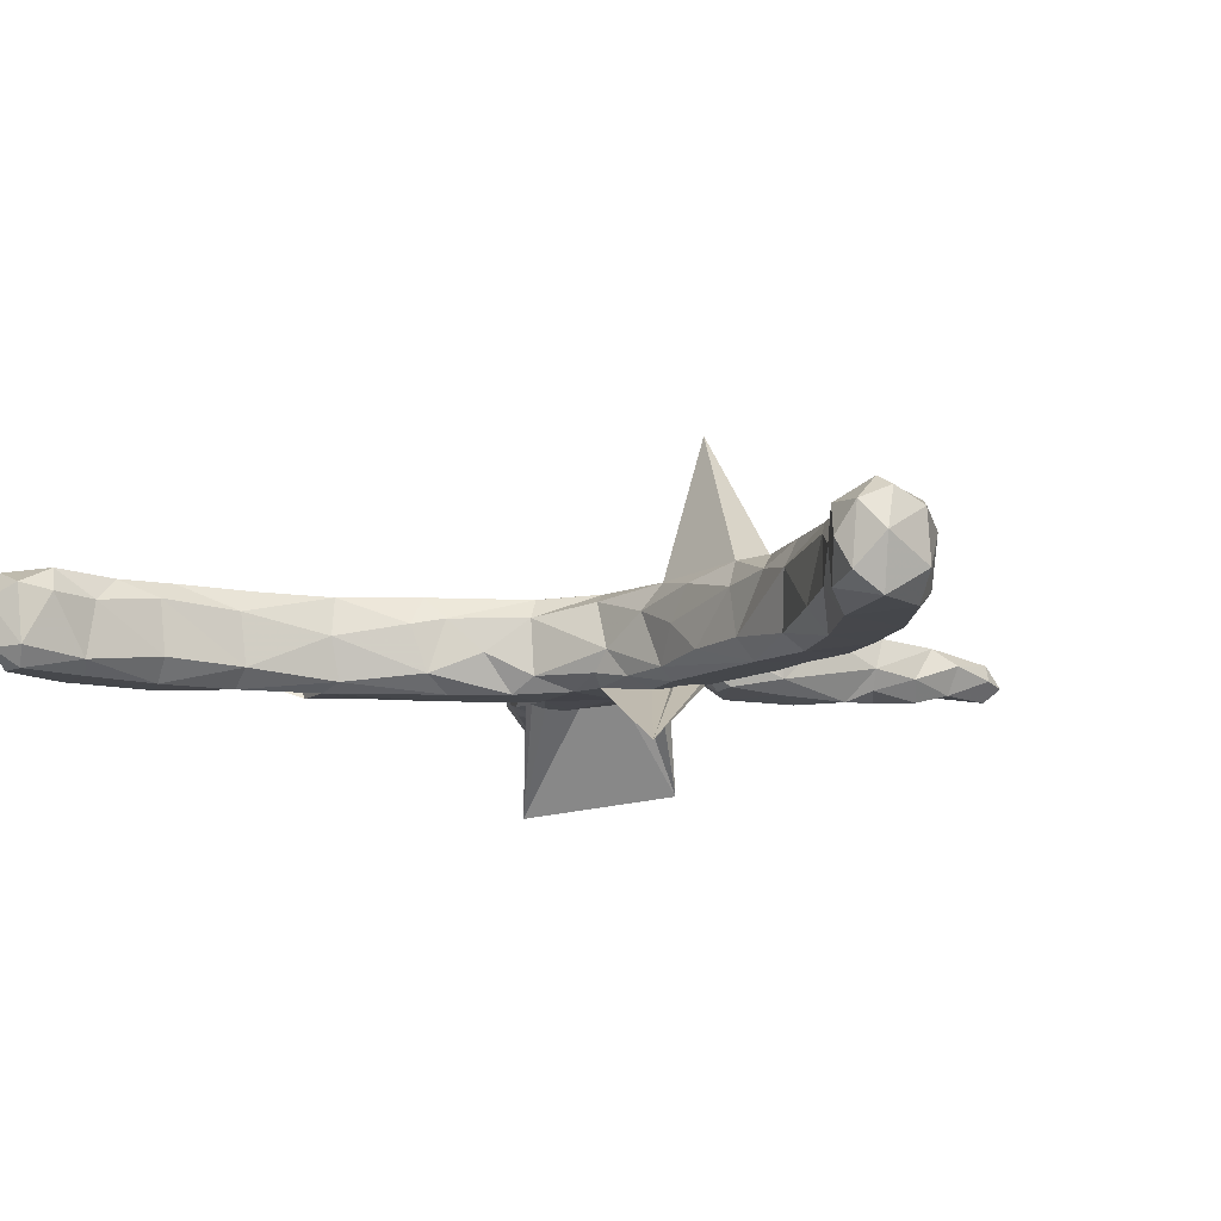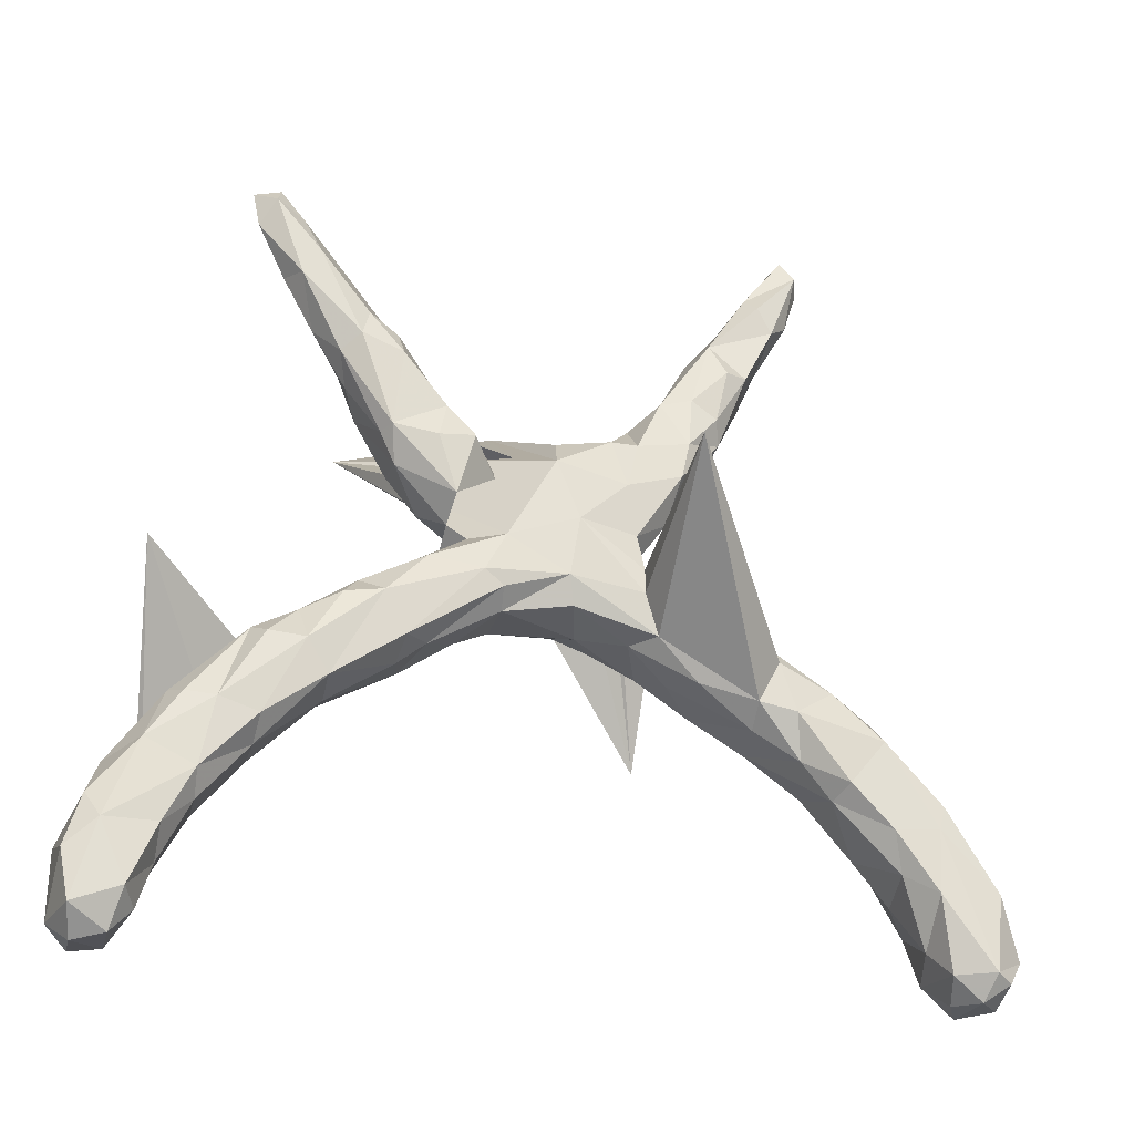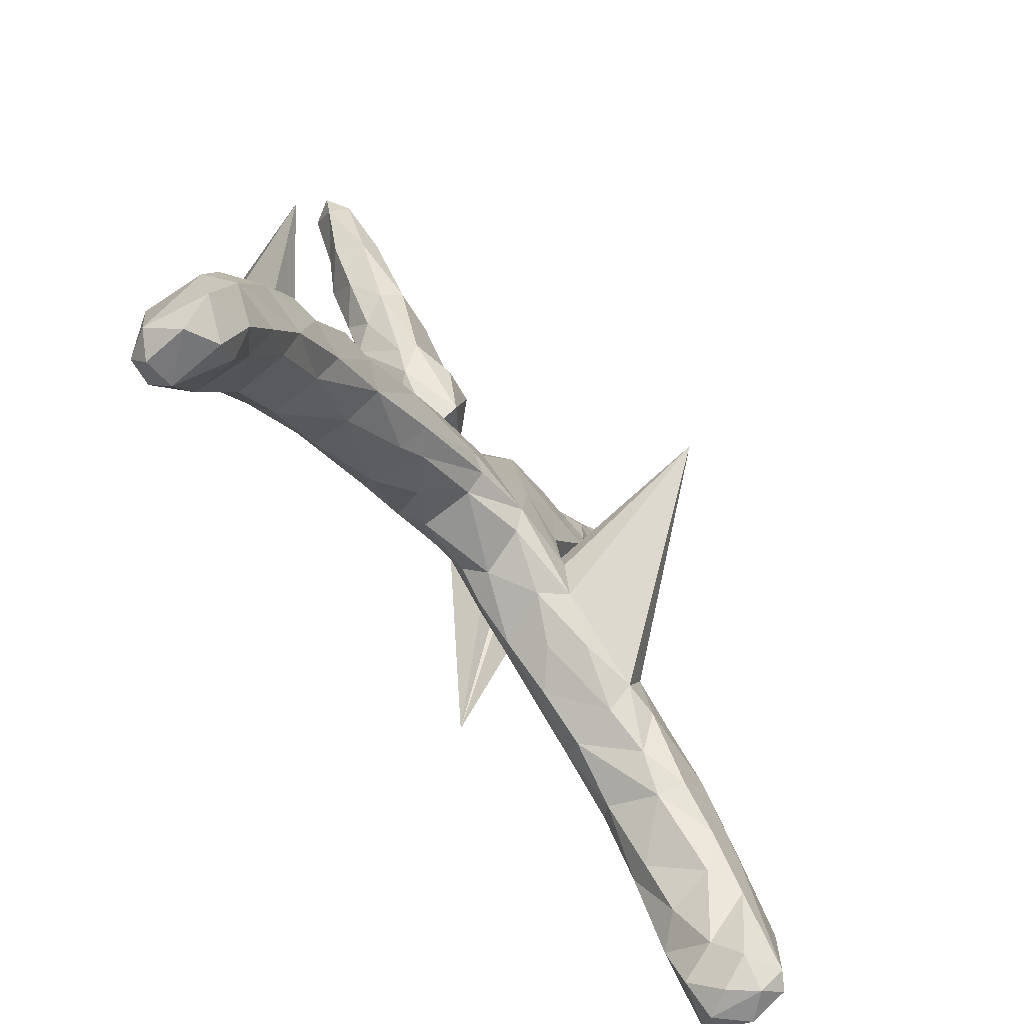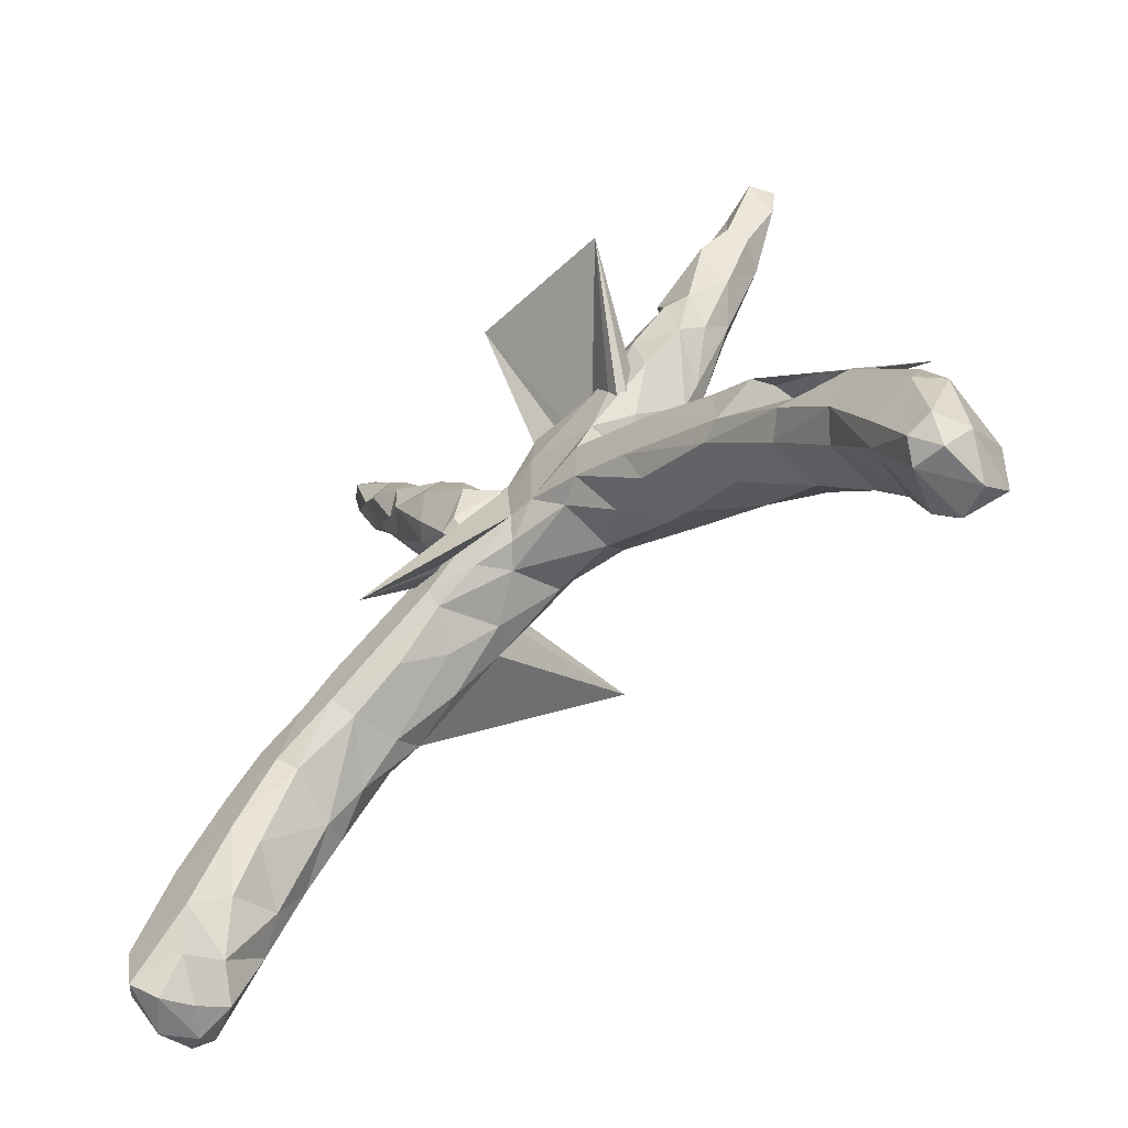
<metadata>
{"format":"obj","ext":"obj","renderer":"f3d","projection":"perspective","resolution":1024,"background":"white","views":[{"elev":-10.2,"azim":26.8,"up":"+Z"},{"elev":-26.0,"azim":-17.7,"up":"+Y"},{"elev":-67.0,"azim":-53.4,"up":"+Y"},{"elev":-60.8,"azim":-139.9,"up":"+Y"}]}
</metadata>
<code>
v 0.4136 0.7178 0.007468
v 0.4495 0.7058 -0.01384
v 0.4324 0.6815 0.02456
v 0.3999 0.7042 -0.01714
v 0.4231 0.6907 -0.03836
v 0.4437 0.6617 -0.005713
v -0.4461 0.689 0.005984
v -0.4558 0.6601 0.02903
v -0.4672 0.671 -0.03809
v 0.4154 0.5853 0.01217
v -0.49 0.6778 0.001597
v 0.3941 0.5904 -0.03657
v -0.4067 0.6338 0.01604
v 0.3402 0.6212 0.02139
v -0.4085 0.6316 -0.02771
v -0.4135 0.56 -0.03916
v 0.3552 0.5979 0.04469
v 0.3413 0.6054 -0.03272
v 0.356 0.5357 -0.05285
v -0.4796 0.6214 0.004097
v 0.38 0.5555 0.04029
v -0.3855 0.5671 0.04672
v -0.3694 0.5567 -0.03799
v -0.4113 0.5269 0.03721
v 0.3045 0.5705 -0.0242
v -0.333 0.5525 0.004512
v 0.2415 0.4895 -0.005261
v 0.3685 0.5013 -0.01847
v -0.3213 0.524 -0.03173
v -0.4318 0.5383 -0.01125
v -0.3735 0.5092 -0.05935
v 0.2965 0.4882 -0.05622
v 0.319 0.434 -0.04326
v -0.3016 0.468 0.04354
v -0.3168 0.4194 0.06164
v 0.3288 0.4557 0.04608
v 0.27 0.5129 0.03523
v 0.2909 0.4537 0.06113
v 0.2835 0.3974 -0.06488
v -0.252 0.4398 0.03353
v -0.2484 0.3958 0.0608
v 0.2716 0.3645 0.0574
v 0.2276 0.3902 0.06206
v -0.2677 0.4419 -0.0485
v -0.2423 0.4409 0.002114
v 0.2053 0.4223 -0.04393
v 0.1372 0.3463 0.003531
v -0.3306 0.397 -0.04902
v -0.3826 0.4471 -0.008458
v -0.3452 0.3962 0.03534
v 0.3309 0.4187 -0.008854
v -0.1853 0.3714 0.002004
v -0.3266 0.3526 -0.00542
v 0.2103 0.3517 -0.07091
v 0.178 0.3802 0.04863
v 0.1438 0.3346 -0.05088
v -0.2894 0.3892 -0.06044
v -0.1479 0.3122 -0.01192
v -0.1951 0.3519 -0.05746
v 0.219 0.3047 0.06983
v 0.125 0.2608 -0.06815
v -0.2318 0.3123 -0.07184
v 0.132 0.2875 0.06924
v 0.1045 0.2921 -0.01078
v 0.282 0.3291 0.03316
v 0.08803 0.2873 0.06842
v -0.1774 0.3122 0.06015
v 8.5e-05 0.2718 -0.01888
v -0.1127 0.2845 0.000501
v -0.3021 0.3165 -0.04192
v 0.008517 0.2903 0.02801
v -0.1257 0.2686 -0.05946
v -0.1945 0.2491 0.08069
v 0.2205 0.271 -0.06495
v -0.03382 0.4128 -0.2042
v 0.204 0.2414 0.07504
v -0.1471 0.2427 -0.06973
v -0.2762 0.2642 0.03153
v -0.002564 0.2384 0.07193
v 0.2359 0.2518 -0.04241
v 0.04311 0.2145 -0.02813
v 0.07558 0.2505 -0.03004
v -0.08885 0.216 0.02321
v 0.2346 0.2365 0.01233
v -0.02589 0.2495 -0.06373
v -0.2636 0.2675 0.06013
v -0.162 0.1568 0.07214
v 0.1446 0.194 -0.06477
v 0.1876 0.1696 0.03715
v -0.2445 0.2349 -0.05996
v -0.2514 0.2127 0.02805
v -0.1335 0.2617 0.07087
v 0.1727 0.1833 -0.06025
v 0.03144 0.1529 -0.06506
v 0.1118 0.2103 0.07837
v -0.2915 0.346 -0.2369
v 0.1283 0.1267 0.07022
v -0.1413 0.1418 -0.06799
v -0.2002 0.1597 -0.03228
v -0.08114 0.099 0.07091
v 0.0755 0.1494 -0.03162
v -0.1651 0.1248 0.02136
v 0.1697 0.1451 0.002085
v 0.03359 0.1408 0.07863
v 0.1271 0.1231 -0.01086
v 0.1376 0.09816 0.0279
v -0.1339 0.1012 0.03055
v 0.132 0.09238 -0.03093
v 0.2034 -0.1644 -0.1863
v -0.02774 0.03003 -0.07494
v -0.02116 0.1709 -0.06992
v 0.1381 0.02696 0.0793
v -0.1174 0.03249 0.07869
v 0.1408 0.0709 0.07009
v 0.199 0.05978 -0.05044
v 0.2029 0.05873 0.03939
v -0.1634 0.08674 -0.04238
v -0.2291 0.05437 0.005759
v 0.01633 0.03463 -0.07105
v -0.2031 0.04575 0.06944
v 0.01716 0.04171 0.07895
v 0.137 0.165 0.3505
v 0.3328 -0.01033 -0.04231
v -0.3028 0.003321 0.03699
v -0.08625 0.009252 0.07342
v -0.1217 0.07884 -0.07949
v 0.117 0.01217 -0.08302
v 0.02752 -0.00844 -0.0538
v -0.2082 -0.05732 -0.07907
v 0.3173 -0.002371 0.04547
v 0.1992 0.02786 -0.08011
v 0.09045 -0.02241 -0.06471
v -0.0758 -0.01482 -0.05255
v 0.367 -0.0369 -0.04518
v 0.02861 -0.001577 0.05898
v 0.05461 -0.02053 -0.01991
v -0.3293 -0.02 -0.0558
v 0.1705 -0.02995 -0.07993
v -0.08015 -0.01783 0.03987
v -0.3299 -0.02973 0.06417
v -0.1174 -0.01073 -0.07889
v 0.1658 -0.05834 -0.06076
v 0.1254 -0.04373 0.03015
v -0.2569 0.006054 -0.07845
v -0.3734 -0.07305 -0.07608
v -0.1946 -0.08574 0.03759
v 0.4455 -0.07918 -0.0497
v -0.392 -0.0607 0.04425
v 0.3614 -0.06385 -0.08025
v 0.4666 -0.08872 0.02695
v 0.161 -0.04 0.07187
v 0.3566 -0.05926 0.07595
v -0.1418 -0.0572 -0.01584
v 0.1967 -0.08911 -0.001233
v 0.2301 -0.101 0.05444
v 0.2512 -0.1191 -0.04949
v -0.2699 -0.02357 0.07749
v -0.3836 -0.118 0.07899
v 0.3568 -0.1449 -0.07935
v -0.2337 -0.0898 0.0732
v 0.5163 -0.1267 0.03782
v -0.3995 -0.0652 -0.04539
v 0.4211 -0.1122 -0.08038
v -0.2393 -0.1204 0.02725
v -0.4418 -0.1126 0.07333
v -0.4602 -0.0954 0.03667
v 0.5014 -0.1468 -0.07813
v 0.4437 -0.0991 0.07223
v -0.2178 -0.1019 -0.05011
v -0.339 -0.1664 -0.06437
v 0.3208 -0.1279 0.07581
v 0.3249 -0.1593 0.03164
v 0.5266 -0.1701 0.07726
v 0.4608 -0.2071 -0.08054
v -0.4381 -0.1133 -0.07789
v -0.5097 -0.2268 0.07978
v -0.6314 -0.004457 0.1148
v 0.5276 -0.1359 -0.04236
v -0.348 -0.169 0.06978
v 0.3829 -0.1381 0.07851
v 0.3393 -0.1699 -0.04562
v 0.4368 -0.2293 -0.05626
v -0.529 -0.158 -0.0419
v 0.4682 -0.2426 0.0745
v 0.3991 -0.2063 0.04328
v 0.5674 -0.2159 -0.07855
v -0.5755 -0.2106 0.03394
v -0.3426 -0.185 0.005934
v 0.4531 -0.2604 0.03111
v -0.374 -0.1593 -0.07922
v -0.5573 -0.2225 0.07333
v 0.6224 -0.2644 0.07179
v -0.473 -0.2541 -0.07896
v -0.4454 -0.2431 0.07474
v 0.6287 -0.2429 0.03869
v -0.4476 -0.2796 0.03833
v 0.5361 -0.3067 -0.07905
v 0.5137 -0.3277 -0.04137
v 0.536 -0.3123 0.07682
v -0.6105 -0.2993 0.07434
v -0.4408 -0.2724 -0.04883
v -0.5313 -0.3372 0.07879
v 0.6542 -0.2735 -0.0339
v 0.6966 -0.3439 0.03573
v 0.6098 -0.3042 0.07992
v -0.6022 -0.2552 -0.04674
v -0.5928 -0.295 -0.07829
v 0.6048 -0.4065 0.07835
v 0.6502 -0.3178 -0.07767
v -0.6578 -0.3209 0.009053
v 0.5678 -0.4013 -0.03039
v -0.5486 -0.3501 -0.07781
v 0.7023 -0.3581 -0.04283
v 0.7075 -0.3981 0.07233
v -0.5277 -0.3766 0.04979
v -0.5205 -0.3714 -0.04063
v -0.6769 -0.3704 -0.05163
v 0.5563 -0.3732 0.0473
v 0.7194 -0.4538 -0.07752
v -0.6005 -0.46 -0.07687
v 0.7346 -0.4197 0.02314
v -0.5764 -0.4237 0.07567
v -0.6822 -0.3845 0.05631
v 0.6067 -0.4805 0.007462
v 0.6086 -0.4319 -0.07764
v 0.7489 -0.4877 -0.03612
v 0.7462 -0.4931 0.04288
v 0.6295 -0.5246 0.05146
v -0.6705 -0.4264 -0.07732
v -0.7078 -0.4364 -0.04858
v 0.6242 -0.5137 -0.05561
v -0.6189 -0.5207 0.07999
v 0.7038 -0.5362 -0.07596
v -0.6606 -0.426 0.0797
v 0.6903 -0.5228 0.08148
v 0.7178 -0.5348 0.06514
v -0.5756 -0.4712 0.03592
v 0.7192 -0.56 0.002692
v 0.6789 -0.5618 0.04546
v -0.708 -0.4678 0.05847
v -0.7114 -0.5524 -0.02919
v 0.6454 -0.5579 0.000906
v 0.6718 -0.5631 -0.0445
v -0.684 -0.5419 -0.07561
v -0.5825 -0.4823 -0.05558
v -0.5989 -0.5425 0.03984
v -0.6435 -0.5558 -0.0751
v -0.6949 -0.5499 0.07316
v -0.676 -0.5833 -0.0469
v -0.6831 -0.5903 0.02666
v -0.6341 -0.581 0.05008
v -0.6267 -0.576 -0.04346
f 242 231 243
f 233 243 231
f 239 242 243
f 228 231 242
f 250 249 252
f 247 252 249
f 251 250 252
f 241 249 250
f 212 201 216
f 215 216 201
f 245 212 216
f 193 201 212
f 213 209 203
f 186 203 209
f 204 213 203
f 219 209 213
f 211 198 197
f 182 197 198
f 225 211 197
f 218 198 211
f 225 197 209
f 186 209 197
f 219 225 209
f 229 217 207
f 206 207 217
f 212 229 207
f 230 217 229
f 193 212 207
f 220 229 212
f 245 220 212
f 247 229 220
f 224 211 225
f 233 225 219
f 221 219 213
f 204 221 213
f 226 219 221
f 244 230 229
f 223 217 230
f 247 220 245
f 237 245 216
f 231 224 225
f 218 211 224
f 233 231 225
f 228 224 231
f 226 233 219
f 238 233 226
f 247 244 229
f 241 230 244
f 238 243 233
f 240 230 241
f 249 241 244
f 249 244 247
f 252 247 245
f 246 252 245
f 79 66 71
f 64 71 66
f 75 79 71
f 95 66 79
f 68 75 71
f 96 79 75
f 92 69 67
f 58 67 69
f 73 92 67
f 83 69 92
f 86 73 67
f 87 92 73
f 41 86 67
f 87 73 86
f 35 86 41
f 52 41 67
f 65 42 60
f 43 60 42
f 76 65 60
f 36 42 65
f 63 60 55
f 43 55 60
f 47 63 55
f 76 60 63
f 46 47 55
f 66 63 47
f 34 35 41
f 50 86 35
f 24 50 35
f 78 86 50
f 38 43 42
f 37 55 43
f 40 41 52
f 58 52 67
f 45 40 52
f 34 41 40
f 38 42 36
f 51 36 65
f 37 43 38
f 37 38 36
f 27 55 37
f 45 34 40
f 22 35 34
f 26 22 34
f 24 35 22
f 21 37 36
f 8 24 22
f 17 37 21
f 51 21 36
f 14 37 17
f 3 17 21
f 180 152 171
f 122 171 152
f 185 180 171
f 168 152 180
f 130 152 168
f 173 168 180
f 130 122 152
f 151 171 122
f 155 171 151
f 143 155 151
f 172 171 155
f 154 155 143
f 142 154 143
f 172 155 154
f 135 143 151
f 160 146 125
f 139 125 146
f 113 160 125
f 164 146 160
f 158 157 140
f 124 140 157
f 148 158 140
f 179 157 158
f 150 130 168
f 134 130 150
f 161 150 168
f 116 122 130
f 112 151 122
f 114 112 122
f 121 151 112
f 121 125 139
f 153 139 146
f 121 113 125
f 157 160 113
f 120 157 113
f 179 160 157
f 114 122 116
f 115 116 130
f 104 121 112
f 135 151 121
f 139 135 121
f 136 135 139
f 100 113 121
f 100 120 113
f 124 157 120
f 107 120 100
f 118 124 120
f 148 140 124
f 106 114 116
f 104 112 114
f 236 227 235
f 214 235 227
f 239 236 235
f 238 227 236
f 221 214 227
f 205 235 214
f 228 235 208
f 205 208 235
f 224 228 208
f 239 235 228
f 232 222 234
f 202 234 222
f 248 232 234
f 237 222 232
f 234 223 240
f 230 240 223
f 248 234 240
f 200 223 234
f 39 33 51
f 28 51 33
f 80 39 51
f 32 33 39
f 31 16 23
f 15 23 16
f 29 31 23
f 30 16 31
f 32 46 27
f 55 27 46
f 25 32 27
f 39 46 32
f 18 32 25
f 37 25 27
f 33 32 19
f 18 19 32
f 28 33 19
f 48 31 44
f 29 44 31
f 57 48 44
f 49 31 48
f 45 57 44
f 70 48 57
f 54 46 39
f 29 45 44
f 59 57 45
f 74 54 39
f 56 46 54
f 62 70 57
f 53 48 70
f 52 59 45
f 62 57 59
f 77 62 59
f 61 56 54
f 74 61 54
f 64 56 61
f 47 46 56
f 93 61 74
f 80 74 39
f 93 74 80
f 90 70 62
f 72 77 59
f 98 62 77
f 72 59 58
f 52 58 59
f 69 72 58
f 85 77 72
f 68 85 72
f 111 77 85
f 69 68 72
f 81 85 68
f 98 90 62
f 91 70 90
f 111 98 77
f 94 111 85
f 204 214 221
f 226 221 227
f 224 208 218
f 199 218 208
f 199 208 205
f 215 202 222
f 237 215 222
f 196 202 215
f 200 234 202
f 176 200 202
f 210 223 200
f 192 205 214
f 189 218 199
f 194 202 196
f 201 196 215
f 187 210 200
f 217 223 210
f 173 205 192
f 204 192 214
f 195 192 204
f 173 199 205
f 184 189 199
f 198 218 189
f 185 189 184
f 173 184 199
f 179 194 196
f 176 202 194
f 158 176 194
f 191 200 176
f 166 191 176
f 187 200 191
f 166 187 191
f 173 192 195
f 203 195 204
f 108 106 116
f 97 114 106
f 100 121 104
f 118 120 107
f 96 107 100
f 117 118 107
f 144 118 117
f 102 117 107
f 89 97 106
f 104 114 97
f 76 97 89
f 103 89 106
f 95 104 97
f 79 100 104
f 102 107 96
f 79 96 100
f 79 104 95
f 76 95 97
f 84 76 89
f 63 95 76
f 83 96 75
f 87 83 92
f 96 83 87
f 87 91 102
f 99 102 91
f 96 87 102
f 86 91 87
f 65 76 84
f 80 84 89
f 66 95 63
f 78 91 86
f 70 91 78
f 80 65 84
f 64 66 47
f 180 184 173
f 142 136 132
f 128 132 136
f 138 142 132
f 143 136 142
f 156 154 142
f 159 156 142
f 172 154 156
f 183 166 162
f 148 162 166
f 175 183 162
f 187 166 183
f 133 110 128
f 119 128 110
f 136 133 128
f 141 110 133
f 132 128 119
f 127 132 119
f 131 115 123
f 130 123 115
f 149 131 123
f 109 115 131
f 134 149 123
f 159 131 149
f 130 134 123
f 147 149 134
f 145 162 137
f 148 137 162
f 144 145 137
f 175 162 145
f 141 144 126
f 117 126 144
f 110 141 126
f 129 144 141
f 169 129 141
f 190 144 129
f 153 141 133
f 139 153 133
f 169 141 153
f 138 132 127
f 131 138 127
f 159 142 138
f 138 131 159
f 163 159 149
f 150 147 134
f 163 149 147
f 118 144 137
f 190 145 144
f 170 190 129
f 170 129 169
f 146 169 153
f 181 156 159
f 167 163 147
f 177 183 175
f 190 175 145
f 177 175 190
f 193 190 170
f 188 170 169
f 182 181 159
f 172 156 181
f 174 159 163
f 178 167 147
f 174 163 167
f 150 178 147
f 186 167 178
f 161 173 195
f 184 180 185
f 196 188 179
f 164 179 188
f 201 188 196
f 158 194 179
f 165 176 158
f 165 166 176
f 178 161 195
f 168 173 161
f 172 185 171
f 181 185 172
f 179 164 160
f 148 165 158
f 148 166 165
f 169 146 164
f 178 150 161
f 135 136 143
f 133 136 139
f 124 137 148
f 137 124 118
f 108 105 106
f 103 106 105
f 101 105 108
f 82 105 101
f 109 101 108
f 117 102 98
f 99 98 102
f 126 117 98
f 90 98 99
f 103 93 80
f 89 103 80
f 105 93 103
f 88 93 105
f 81 82 101
f 88 105 82
f 68 82 81
f 94 81 101
f 85 81 94
f 109 94 101
f 99 91 90
f 64 82 68
f 53 70 78
f 71 64 68
f 61 82 64
f 69 75 68
f 83 75 69
f 51 65 80
f 88 82 61
f 47 56 64
f 49 48 53
f 108 116 115
f 26 34 45
f 50 24 49
f 30 49 24
f 53 50 49
f 28 21 51
f 29 26 45
f 13 22 26
f 20 30 24
f 31 49 30
f 10 21 28
f 14 25 37
f 16 30 20
f 8 20 24
f 78 50 53
f 109 108 115
f 8 22 13
f 15 13 26
f 11 20 8
f 21 10 3
f 6 3 10
f 2 3 6
f 12 6 10
f 18 25 14
f 3 14 17
f 13 15 7
f 9 7 15
f 8 13 7
f 4 14 1
f 3 1 14
f 2 4 1
f 18 14 4
f 2 1 3
f 11 8 7
f 9 20 11
f 9 11 7
f 5 2 6
f 251 246 232
f 237 232 246
f 248 251 232
f 252 246 251
f 250 251 248
f 241 250 248
f 238 236 239
f 239 228 242
f 241 248 240
f 12 28 19
f 10 28 12
f 18 12 19
f 26 29 23
f 15 26 23
f 9 15 16
f 9 16 20
f 5 6 12
f 18 5 12
f 4 5 18
f 2 5 4
f 239 243 238
f 237 246 245
f 189 181 182
f 198 189 182
f 185 181 189
f 206 183 177
f 193 177 190
f 174 182 159
f 197 182 174
f 186 174 167
f 197 174 186
f 203 186 178
f 207 206 177
f 187 183 206
f 207 177 193
f 201 193 170
f 195 203 178
f 188 201 170
f 217 210 206
f 187 206 210
f 227 238 226
f 215 237 216
f 164 188 169
f 109 131 127
f 93 88 61
f 110 98 111
f 119 111 94
f 110 126 98
f 119 110 111
f 109 119 94
f 127 119 109

</code>
